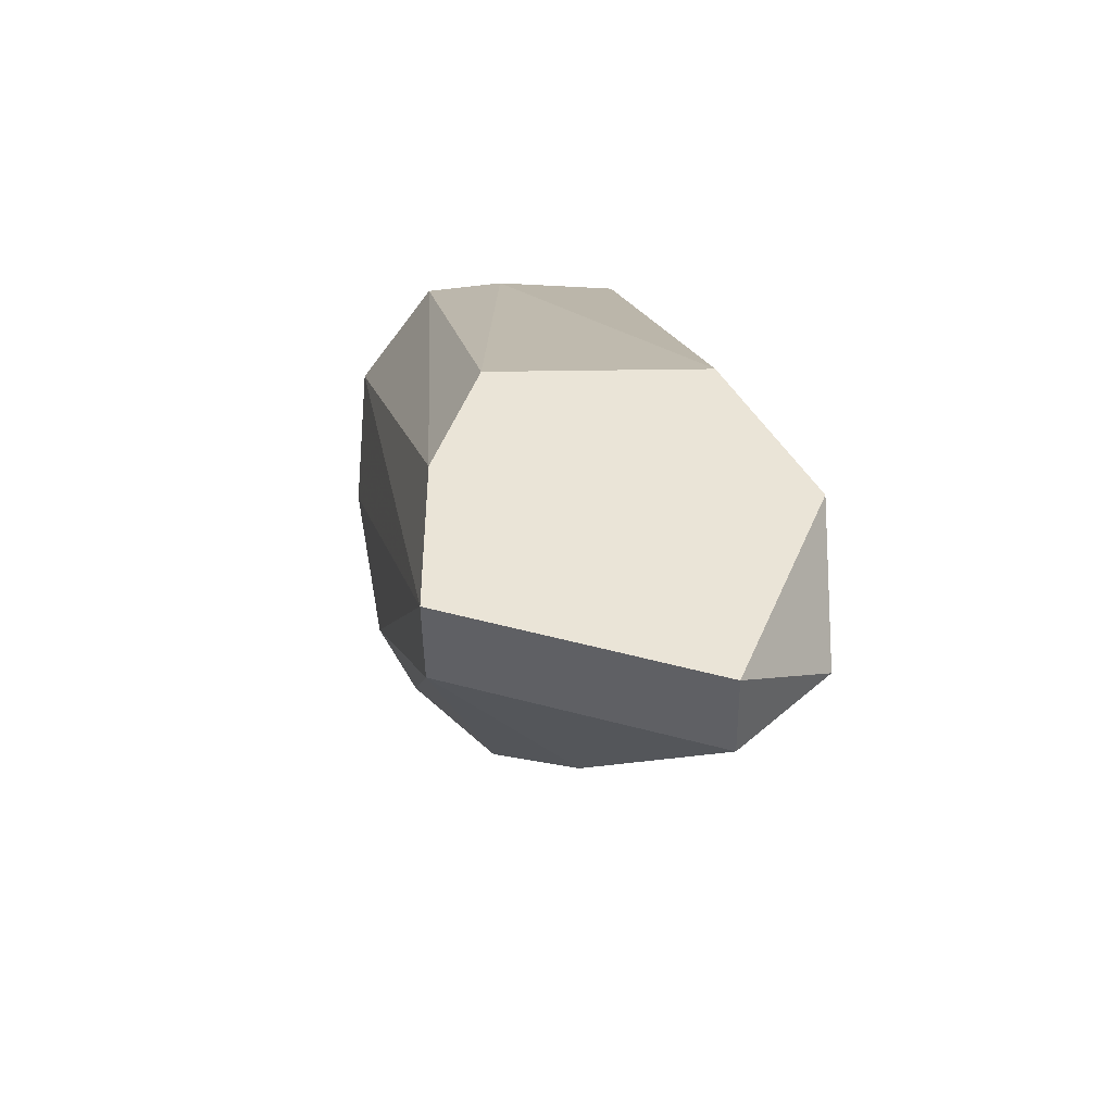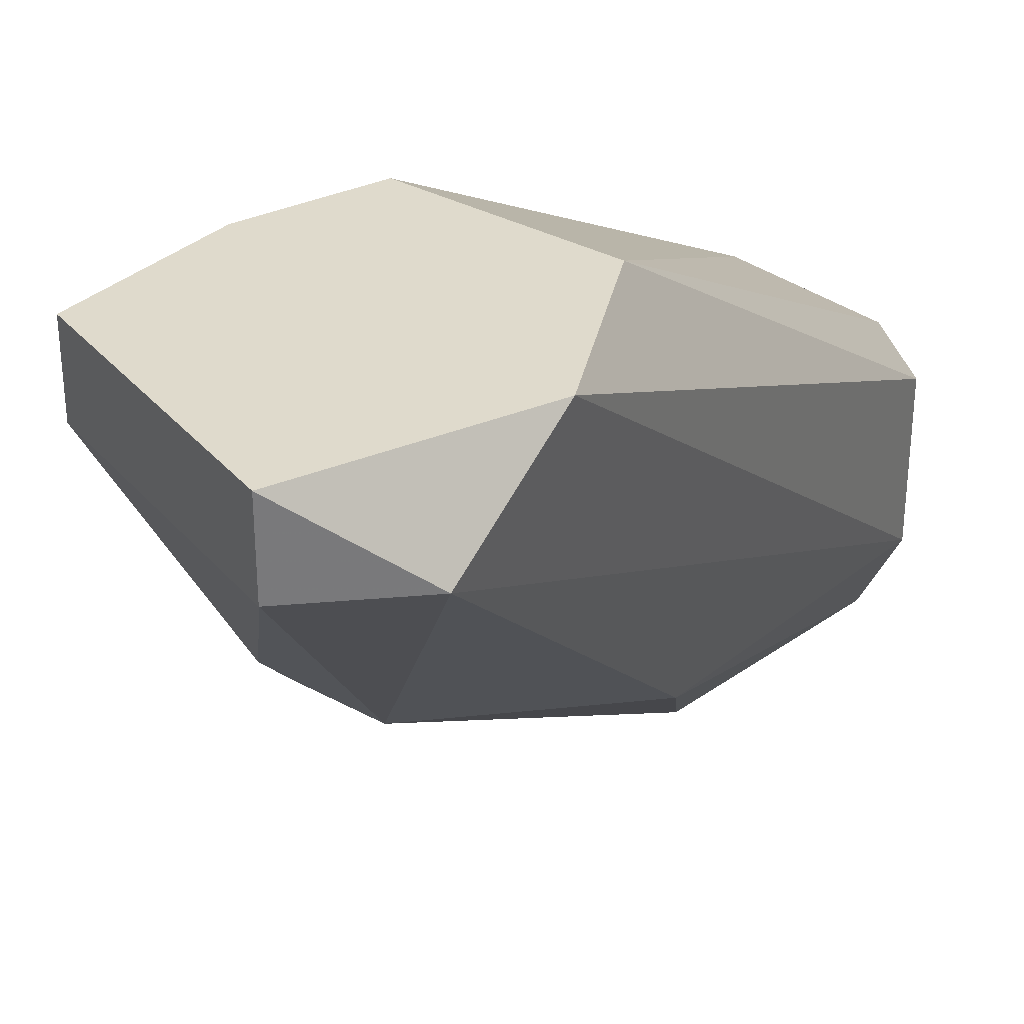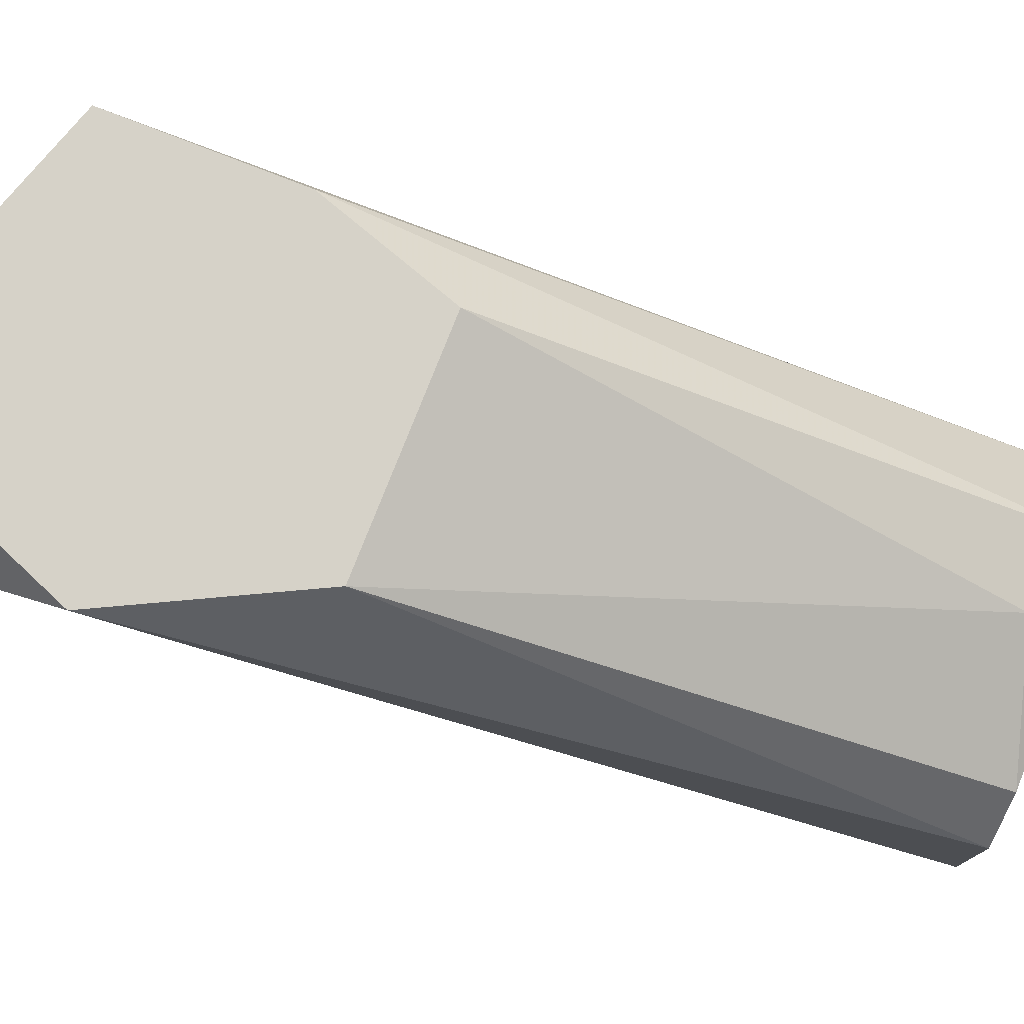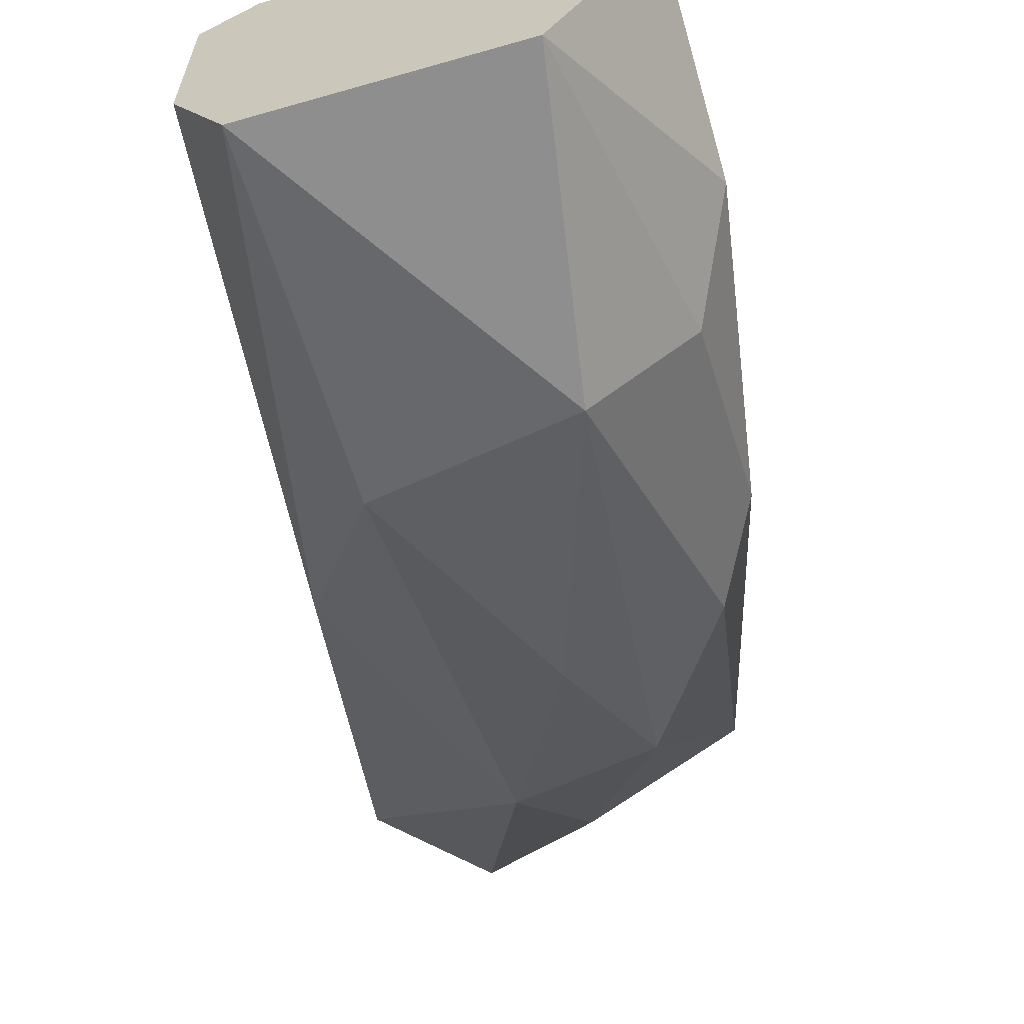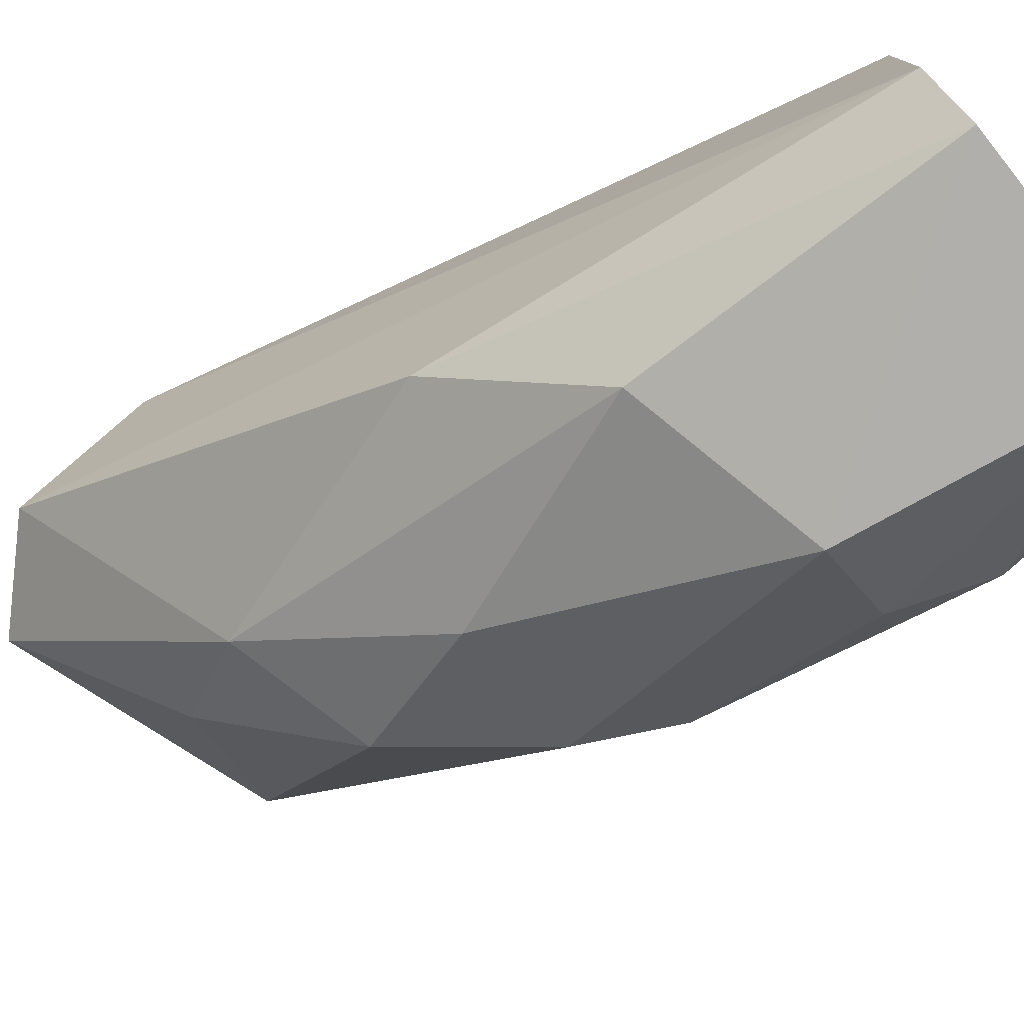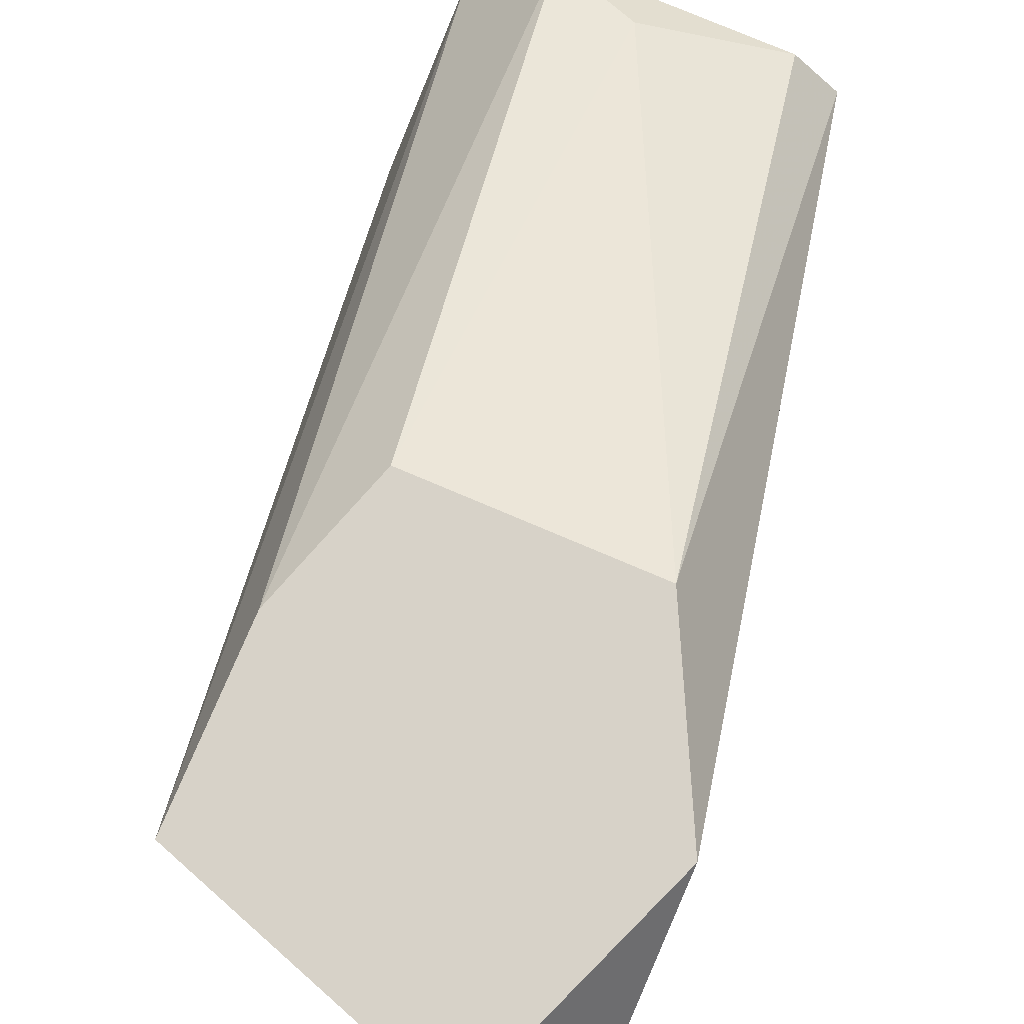
<metadata>
{"format":"obj","ext":"obj","renderer":"f3d","projection":"perspective","resolution":1024,"background":"white","views":[{"elev":-45.7,"azim":0.9,"up":"+Y"},{"elev":32.5,"azim":38.0,"up":"+Z"},{"elev":78.0,"azim":111.5,"up":"+Z"},{"elev":-65.0,"azim":-163.9,"up":"+Z"},{"elev":-78.1,"azim":128.4,"up":"+Z"},{"elev":77.4,"azim":23.0,"up":"+Z"}]}
</metadata>
<code>
v 0.01713 -0.01506 -0.0213
v 0.0209 -0.01506 -0.01092
v 0.01902 -0.003731 -0.01752
v 0.01241 -0.003731 -0.02036
v 0.01524 -0.02167 -0.01092
v 0.02279 -0.02167 -0.01281
v 0.01902 -0.003731 -0.02413
v 0.01619 -0.01506 -0.01092
v 0.01336 -0.009395 -0.02224
v 0.01619 -0.01789 -0.01941
v 0.02279 -0.01883 -0.01092
v 0.0209 -0.01317 -0.02036
v 0.0209 -0.02355 -0.01281
v 0.01996 -0.003731 -0.02224
v 0.0143 -0.003731 -0.01752
v 0.01524 -0.009395 -0.02413
v 0.01336 -0.01317 -0.02036
v 0.0143 -0.003731 -0.02413
v 0.01902 -0.01883 -0.01847
v 0.01902 -0.01034 -0.02319
v 0.01524 -0.02167 -0.01281
v 0.0209 -0.02355 -0.01092
v 0.01996 -0.003731 -0.01847
v 0.01241 -0.007507 -0.0213
v 0.01524 -0.01789 -0.01092
v 0.01619 -0.004676 -0.01658
v 0.01807 -0.02072 -0.01658
v 0.0143 -0.01506 -0.02036
f 21 17 28
f 4 3 7
f 5 2 8
f 2 5 11
f 7 3 14
f 11 6 14
f 12 7 14
f 6 12 14
f 3 4 15
f 1 10 16
f 9 16 17
f 4 7 18
f 7 16 18
f 16 9 18
f 10 1 19
f 12 6 19
f 6 13 19
f 7 12 20
f 16 7 20
f 1 16 20
f 19 1 20
f 12 19 20
f 13 5 21
f 5 17 21
f 11 5 22
f 6 11 22
f 13 6 22
f 5 13 22
f 3 2 23
f 2 11 23
f 14 3 23
f 11 14 23
f 5 4 24
f 17 5 24
f 9 17 24
f 4 18 24
f 18 9 24
f 4 5 25
f 5 8 25
f 15 4 25
f 8 15 25
f 2 3 26
f 8 2 26
f 3 15 26
f 15 8 26
f 10 19 27
f 19 13 27
f 13 21 27
f 21 10 27
f 16 10 28
f 17 16 28
f 10 21 28

</code>
